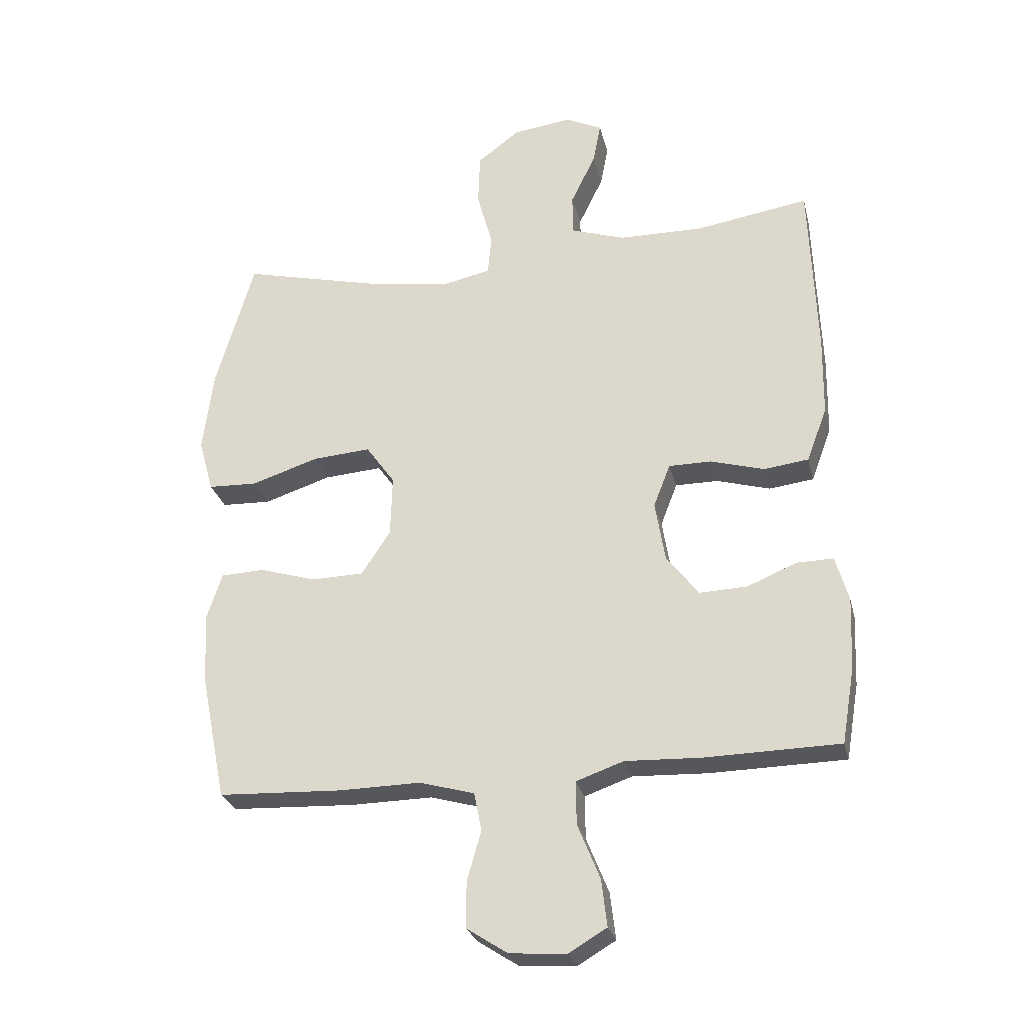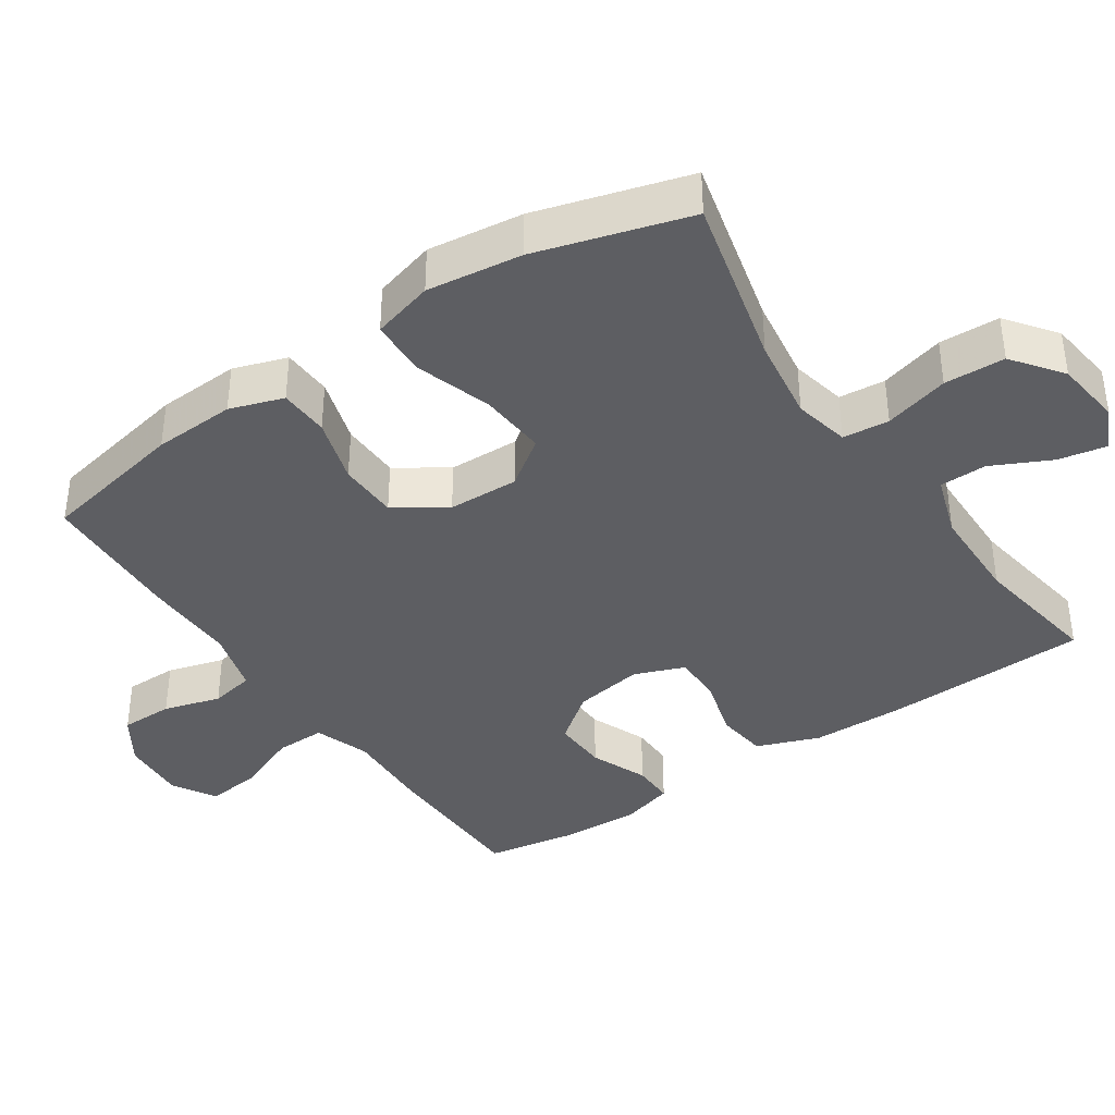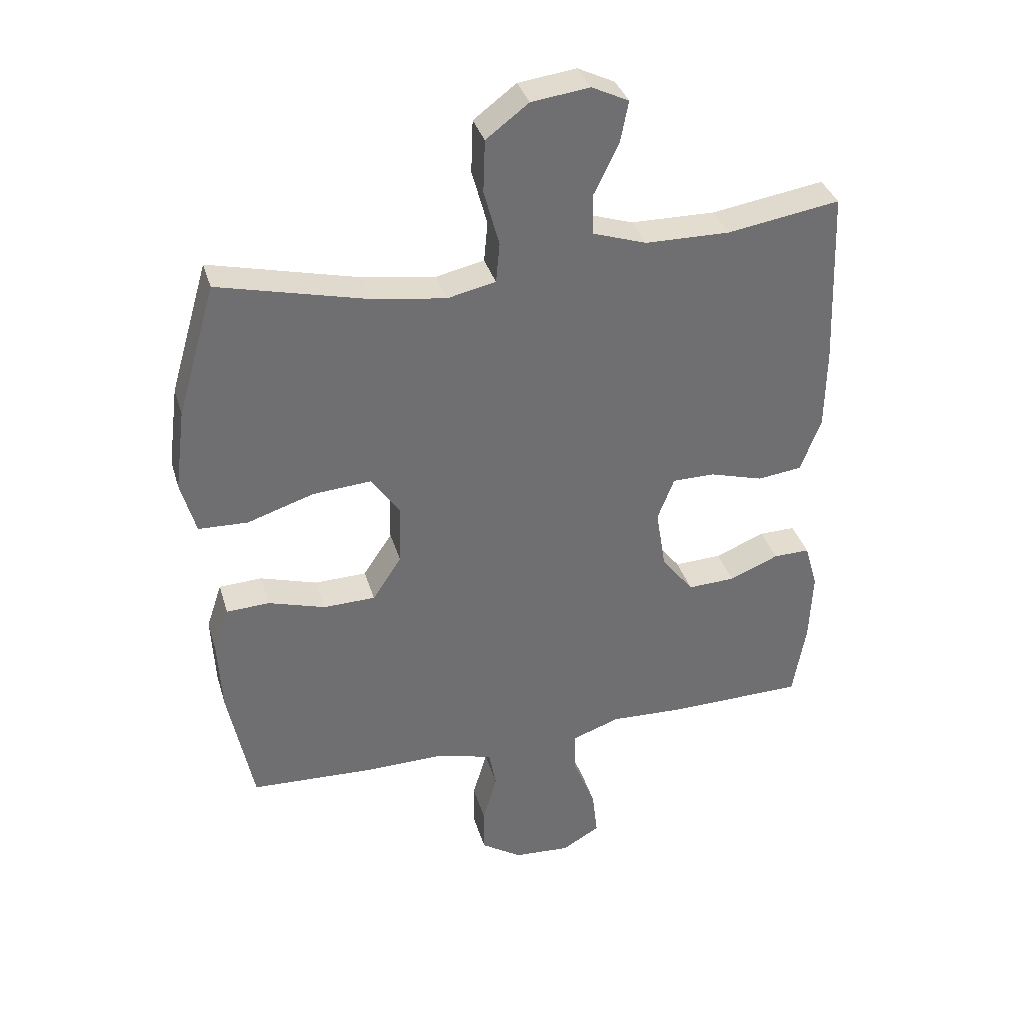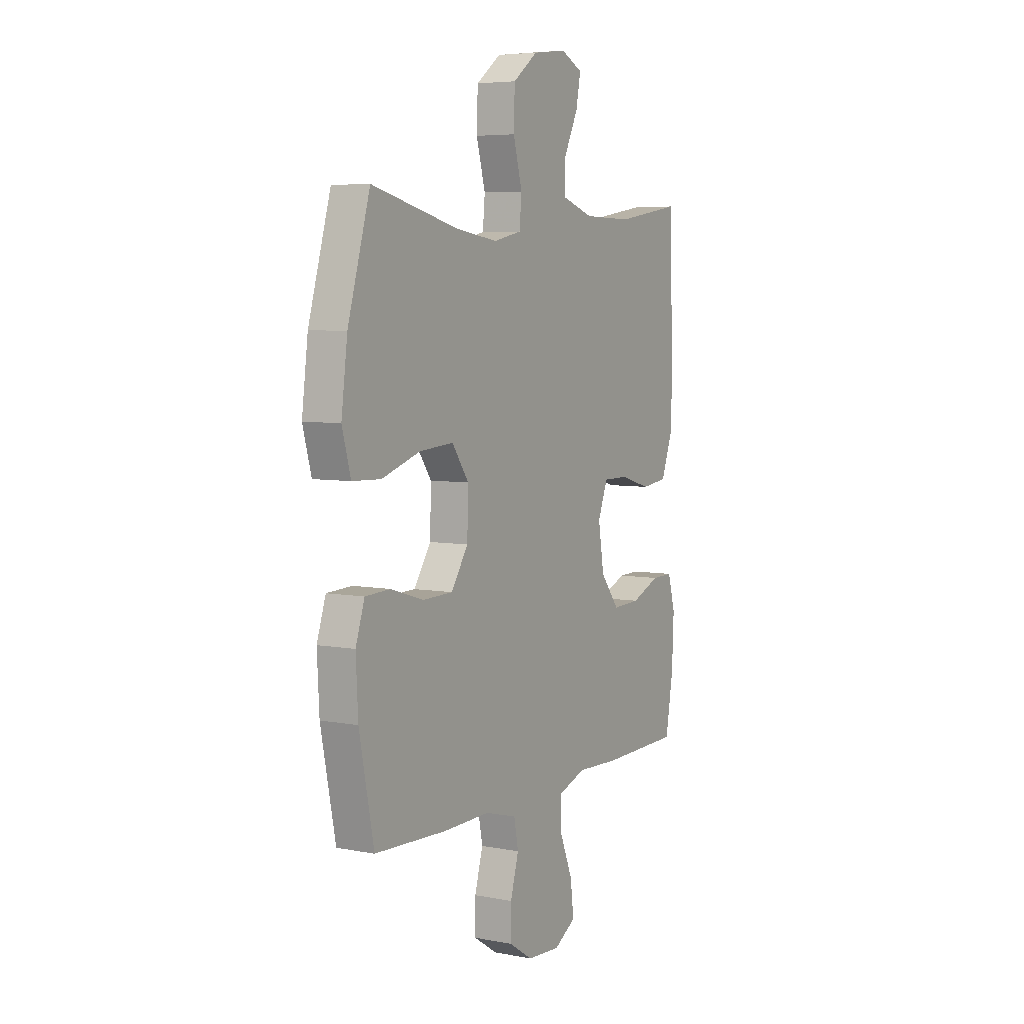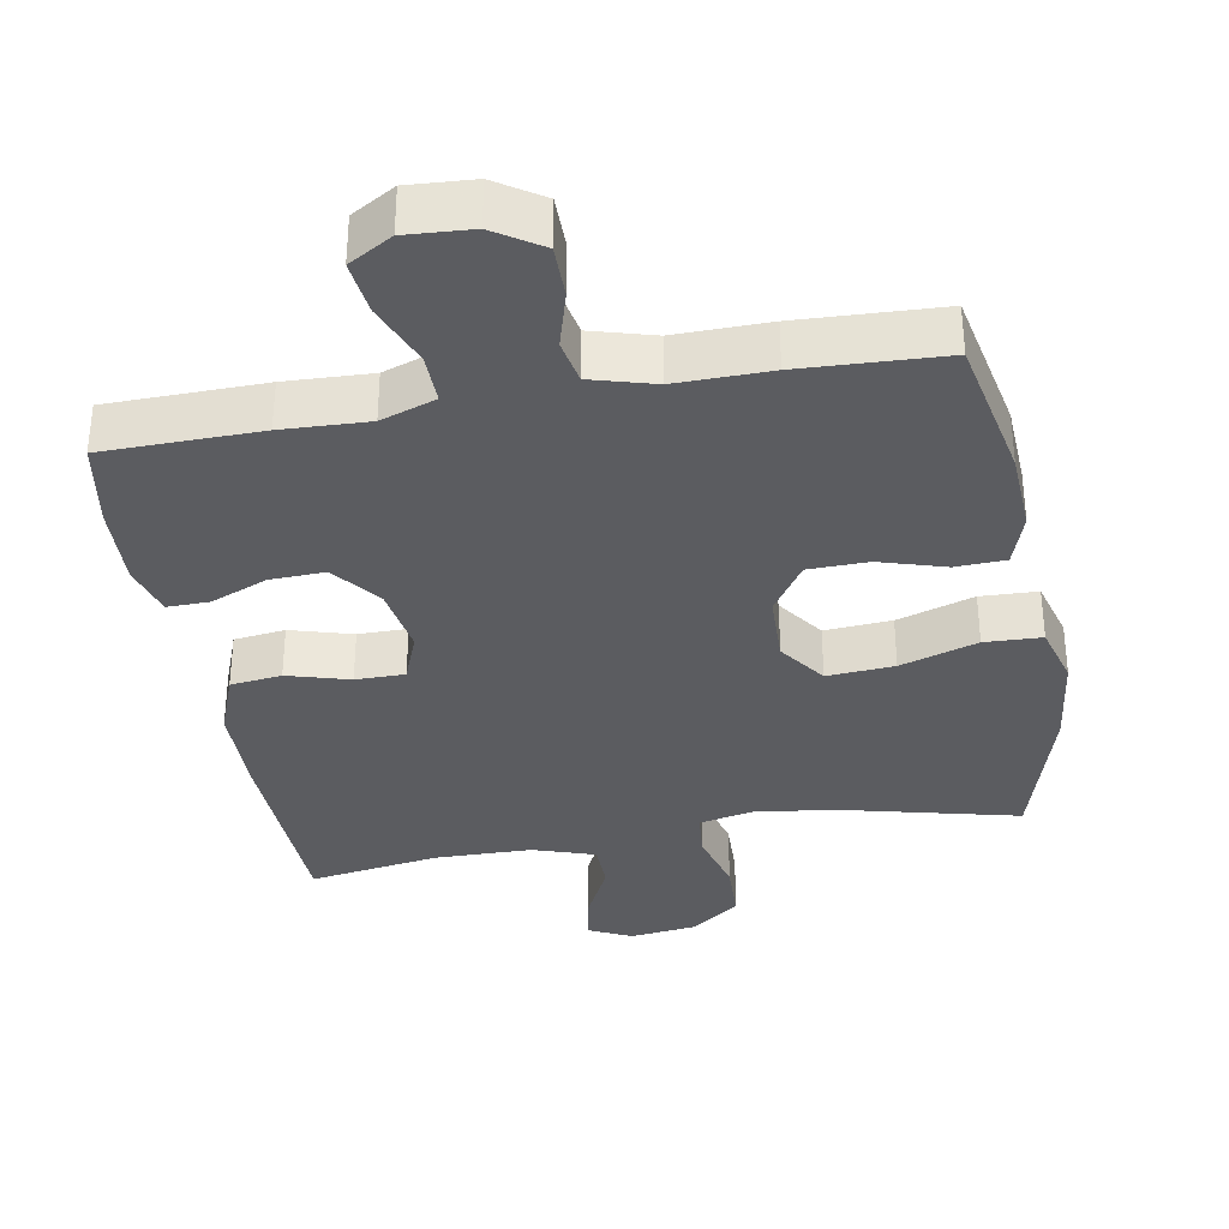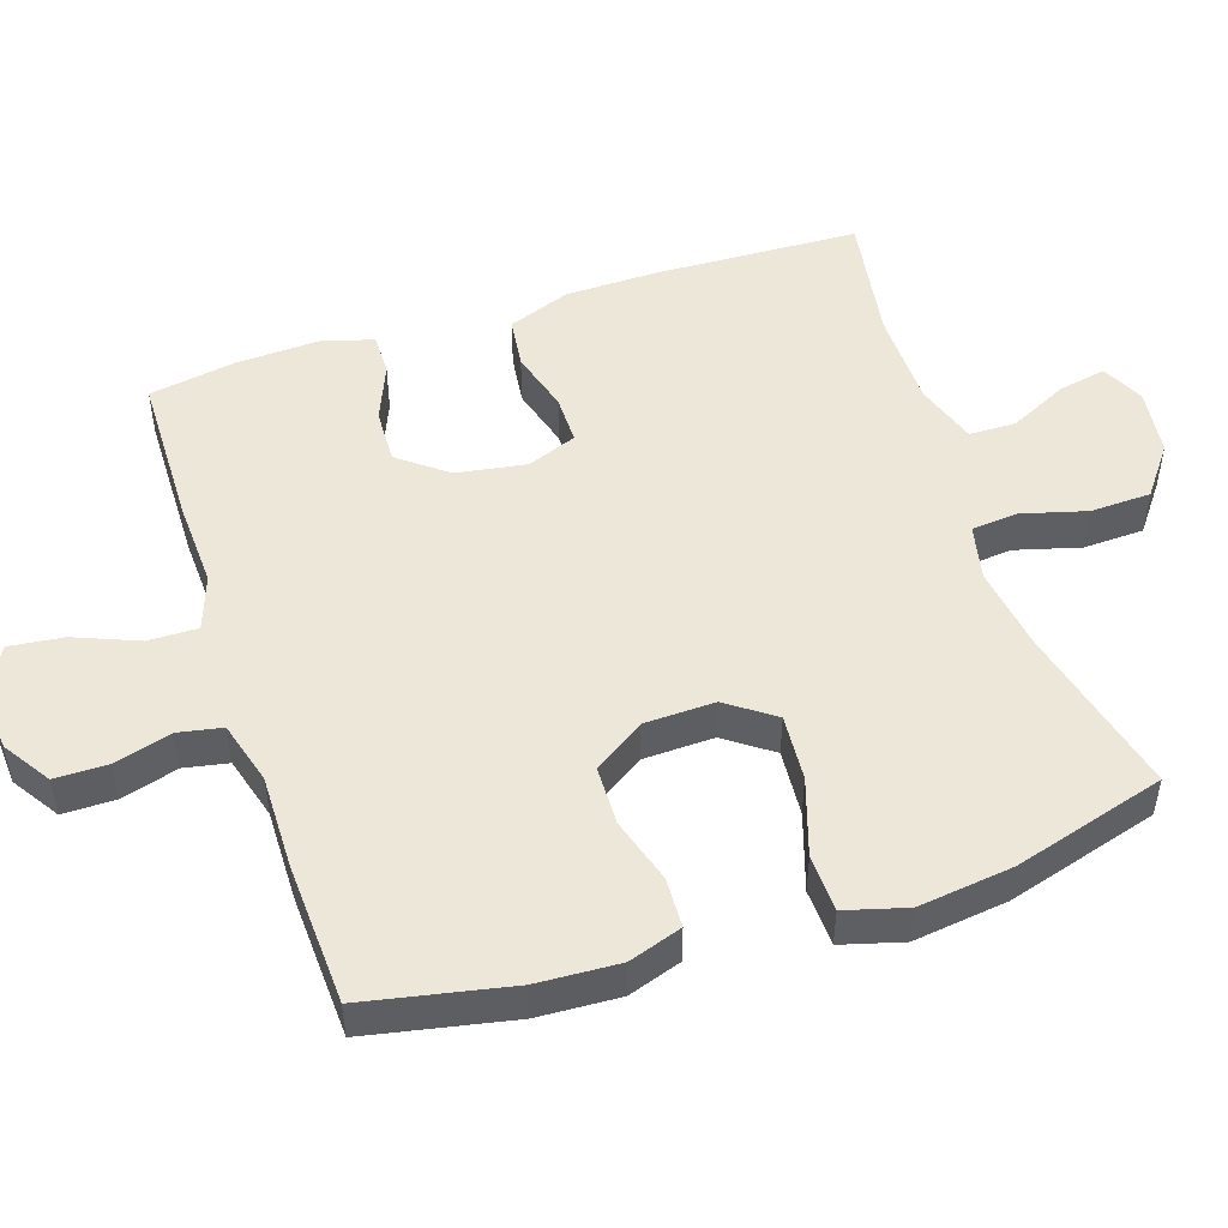
<metadata>
{"format":"obj","ext":"obj","renderer":"f3d","projection":"perspective","resolution":1024,"background":"white","views":[{"elev":-27.2,"azim":13.2,"up":"+Z"},{"elev":-38.8,"azim":-56.0,"up":"+Y"},{"elev":35.5,"azim":-15.8,"up":"+Z"},{"elev":5.8,"azim":-59.9,"up":"+Z"},{"elev":-34.6,"azim":-169.9,"up":"+Y"},{"elev":49.7,"azim":-108.2,"up":"+Y"}]}
</metadata>
<code>
v -0.5 0.07 0.5
v -0.258 0.07 0.441
v -0.14 0.07 0.424
v -0.062 0.07 0.441
v -0.056 0.07 0.506
v -0.081 0.07 0.597
v -0.078 0.07 0.682
v -0.009 0.07 0.734
v 0.085 0.07 0.746
v 0.145 0.07 0.717
v 0.132 0.07 0.65
v 0.092 0.07 0.568
v 0.093 0.07 0.502
v 0.18 0.07 0.473
v 0.317 0.07 0.471
v 0.5 0.07 0.5
v 0.511 0.07 0.212
v 0.509 0.07 0.082
v 0.476 0.07 -0.006
v 0.404 0.07 -0.015
v 0.317 0.07 0.01
v 0.248 0.07 0.01
v 0.221 0.07 -0.06
v 0.237 0.07 -0.158
v 0.289 0.07 -0.225
v 0.366 0.07 -0.222
v 0.446 0.07 -0.189
v 0.505 0.07 -0.188
v 0.526 0.07 -0.261
v 0.521 0.07 -0.377
v 0.5 0.07 -0.5
v 0.281 0.07 -0.504
v 0.16 0.07 -0.499
v 0.083 0.07 -0.526
v 0.084 0.07 -0.596
v 0.12 0.07 -0.685
v 0.129 0.07 -0.761
v 0.068 0.07 -0.797
v -0.024 0.07 -0.791
v -0.09 0.07 -0.748
v -0.09 0.07 -0.674
v -0.067 0.07 -0.594
v -0.079 0.07 -0.532
v -0.168 0.07 -0.507
v -0.299 0.07 -0.509
v -0.5 0.07 -0.5
v -0.541 0.07 -0.296
v -0.547 0.07 -0.181
v -0.522 0.07 -0.106
v -0.452 0.07 -0.103
v -0.36 0.07 -0.131
v -0.276 0.07 -0.129
v -0.229 0.07 -0.058
v -0.226 0.07 0.041
v -0.273 0.07 0.107
v -0.367 0.07 0.1
v -0.475 0.07 0.065
v -0.555 0.07 0.068
v -0.579 0.07 0.154
v -0.562 0.07 0.287
v -0.5 0 0.5
v -0.258 0 0.441
v -0.14 0 0.424
v -0.062 0 0.441
v -0.056 0 0.506
v -0.081 0 0.597
v -0.078 0 0.682
v -0.009 0 0.734
v 0.085 0 0.746
v 0.145 0 0.717
v 0.132 0 0.65
v 0.092 0 0.568
v 0.093 0 0.502
v 0.18 0 0.473
v 0.317 0 0.471
v 0.5 0 0.5
v 0.511 0 0.212
v 0.509 0 0.082
v 0.476 0 -0.006
v 0.404 0 -0.015
v 0.317 0 0.01
v 0.248 0 0.01
v 0.221 0 -0.06
v 0.237 0 -0.158
v 0.289 0 -0.225
v 0.366 0 -0.222
v 0.446 0 -0.189
v 0.505 0 -0.188
v 0.526 0 -0.261
v 0.521 0 -0.377
v 0.5 0 -0.5
v 0.281 0 -0.504
v 0.16 0 -0.499
v 0.083 0 -0.526
v 0.084 0 -0.596
v 0.12 0 -0.685
v 0.129 0 -0.761
v 0.068 0 -0.797
v -0.024 0 -0.791
v -0.09 0 -0.748
v -0.09 0 -0.674
v -0.067 0 -0.594
v -0.079 0 -0.532
v -0.168 0 -0.507
v -0.299 0 -0.509
v -0.5 0 -0.5
v -0.541 0 -0.296
v -0.547 0 -0.181
v -0.522 0 -0.106
v -0.452 0 -0.103
v -0.36 0 -0.131
v -0.276 0 -0.129
v -0.229 0 -0.058
v -0.226 0 0.041
v -0.273 0 0.107
v -0.367 0 0.1
v -0.475 0 0.065
v -0.555 0 0.068
v -0.579 0 0.154
v -0.562 0 0.287
f 59 60 1 2
f 56 57 58 59
f 55 56 59 2
f 54 55 2 3
f 53 54 3 4
f 48 49 50 51
f 48 51 52
f 47 48 52
f 44 45 46 47
f 43 44 47 52
f 39 40 41 42
f 39 42 43
f 38 39 43
f 35 36 37 38
f 34 35 38 43
f 33 34 43 52
f 26 27 28 29
f 25 26 29 30
f 18 19 20 21
f 18 21 22
f 15 16 17 18
f 14 15 18 22
f 13 14 22 23
f 9 10 11 12
f 9 12 13
f 8 9 13
f 5 6 7 8
f 4 5 8 13
f 53 4 13 23
f 25 30 31 32
f 24 25 32 33
f 33 52 53
f 23 24 33 53
f 62 61 120 119
f 119 118 117 116
f 62 119 116 115
f 63 62 115 114
f 64 63 114 113
f 111 110 109 108
f 112 111 108
f 112 108 107
f 107 106 105 104
f 112 107 104 103
f 102 101 100 99
f 103 102 99
f 103 99 98
f 98 97 96 95
f 103 98 95 94
f 112 103 94 93
f 89 88 87 86
f 90 89 86 85
f 81 80 79 78
f 82 81 78
f 78 77 76 75
f 82 78 75 74
f 83 82 74 73
f 72 71 70 69
f 73 72 69
f 73 69 68
f 68 67 66 65
f 73 68 65 64
f 83 73 64 113
f 92 91 90 85
f 93 92 85 84
f 113 112 93
f 113 93 84 83
f 1 61 62 2
f 2 62 63 3
f 3 63 64 4
f 4 64 65 5
f 5 65 66 6
f 6 66 67 7
f 7 67 68 8
f 8 68 69 9
f 9 69 70 10
f 10 70 71 11
f 11 71 72 12
f 12 72 73 13
f 13 73 74 14
f 14 74 75 15
f 15 75 76 16
f 16 76 77 17
f 17 77 78 18
f 18 78 79 19
f 19 79 80 20
f 20 80 81 21
f 21 81 82 22
f 22 82 83 23
f 23 83 84 24
f 24 84 85 25
f 25 85 86 26
f 26 86 87 27
f 27 87 88 28
f 28 88 89 29
f 29 89 90 30
f 30 90 91 31
f 31 91 92 32
f 32 92 93 33
f 33 93 94 34
f 34 94 95 35
f 35 95 96 36
f 36 96 97 37
f 37 97 98 38
f 38 98 99 39
f 39 99 100 40
f 40 100 101 41
f 41 101 102 42
f 42 102 103 43
f 43 103 104 44
f 44 104 105 45
f 45 105 106 46
f 46 106 107 47
f 47 107 108 48
f 48 108 109 49
f 49 109 110 50
f 50 110 111 51
f 51 111 112 52
f 52 112 113 53
f 53 113 114 54
f 54 114 115 55
f 55 115 116 56
f 56 116 117 57
f 57 117 118 58
f 58 118 119 59
f 59 119 120 60
f 60 120 61 1

</code>
